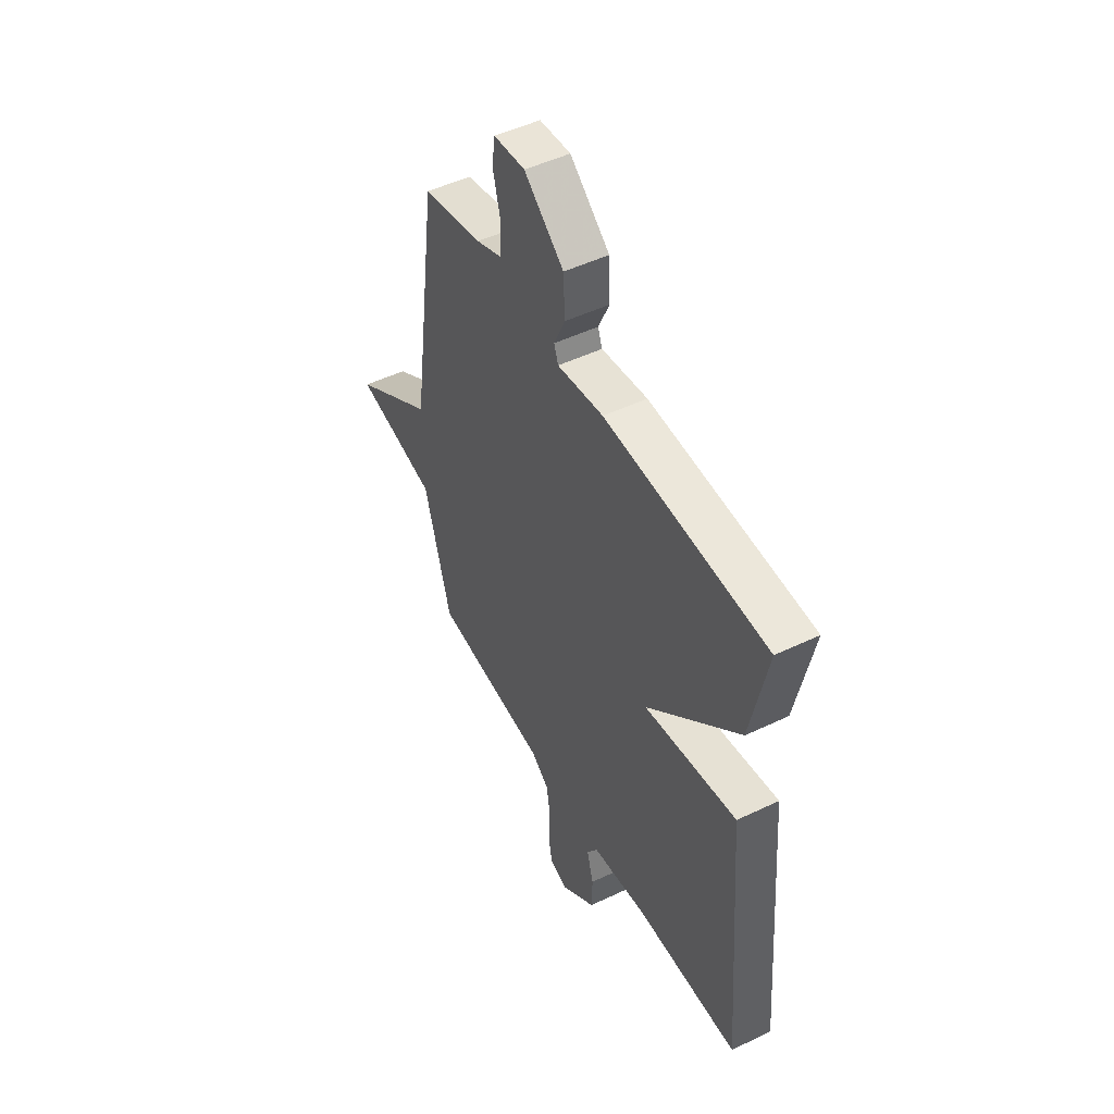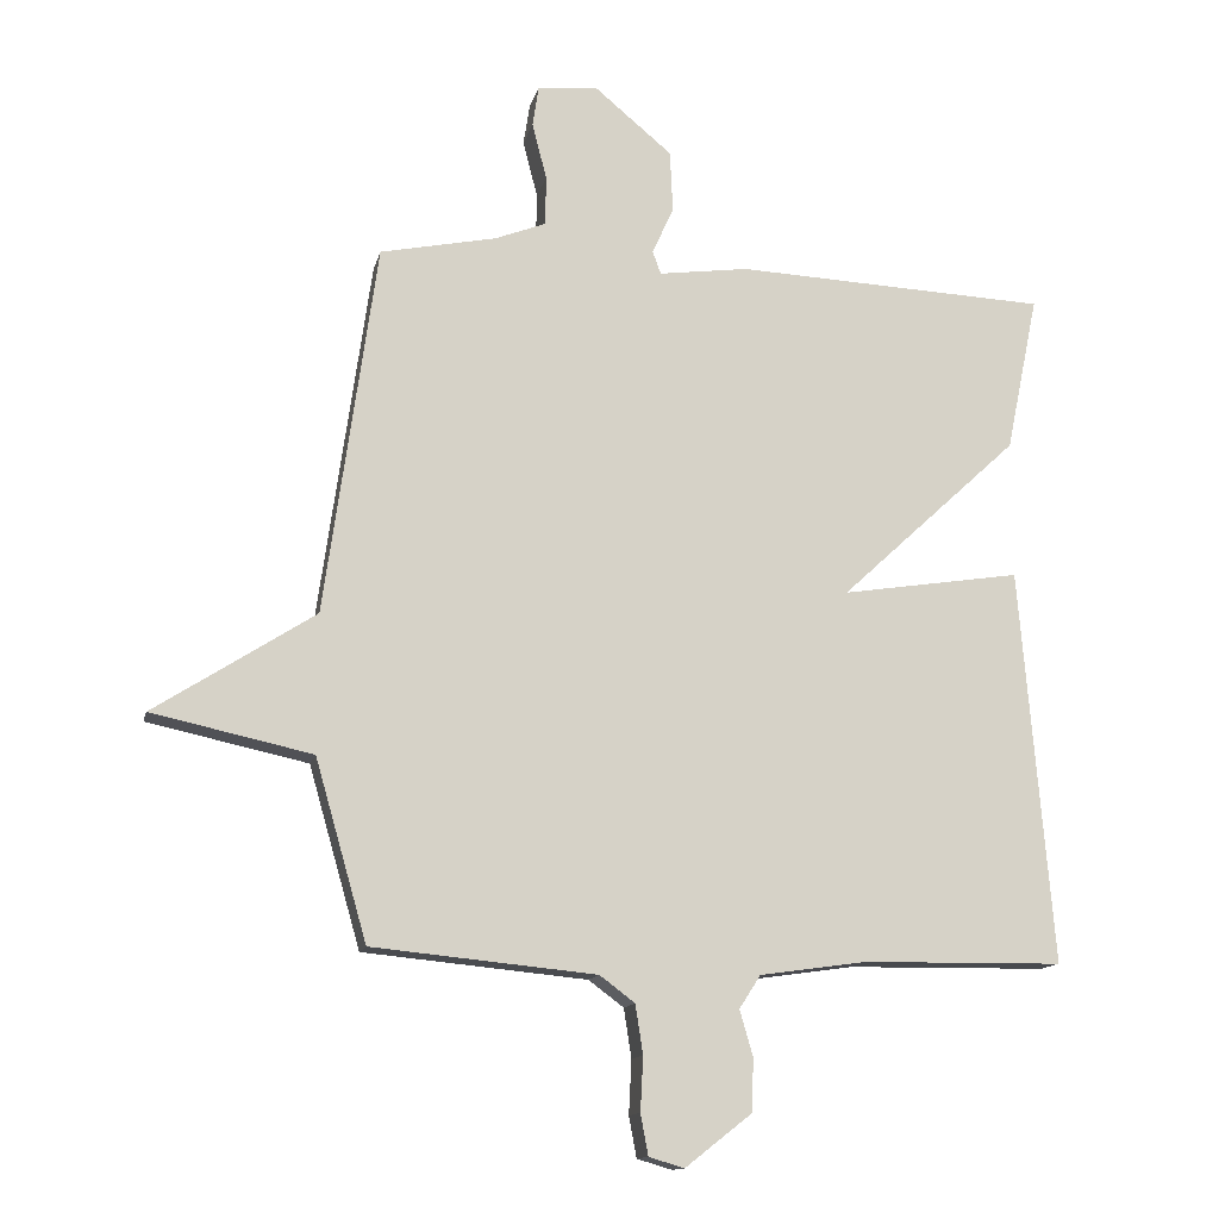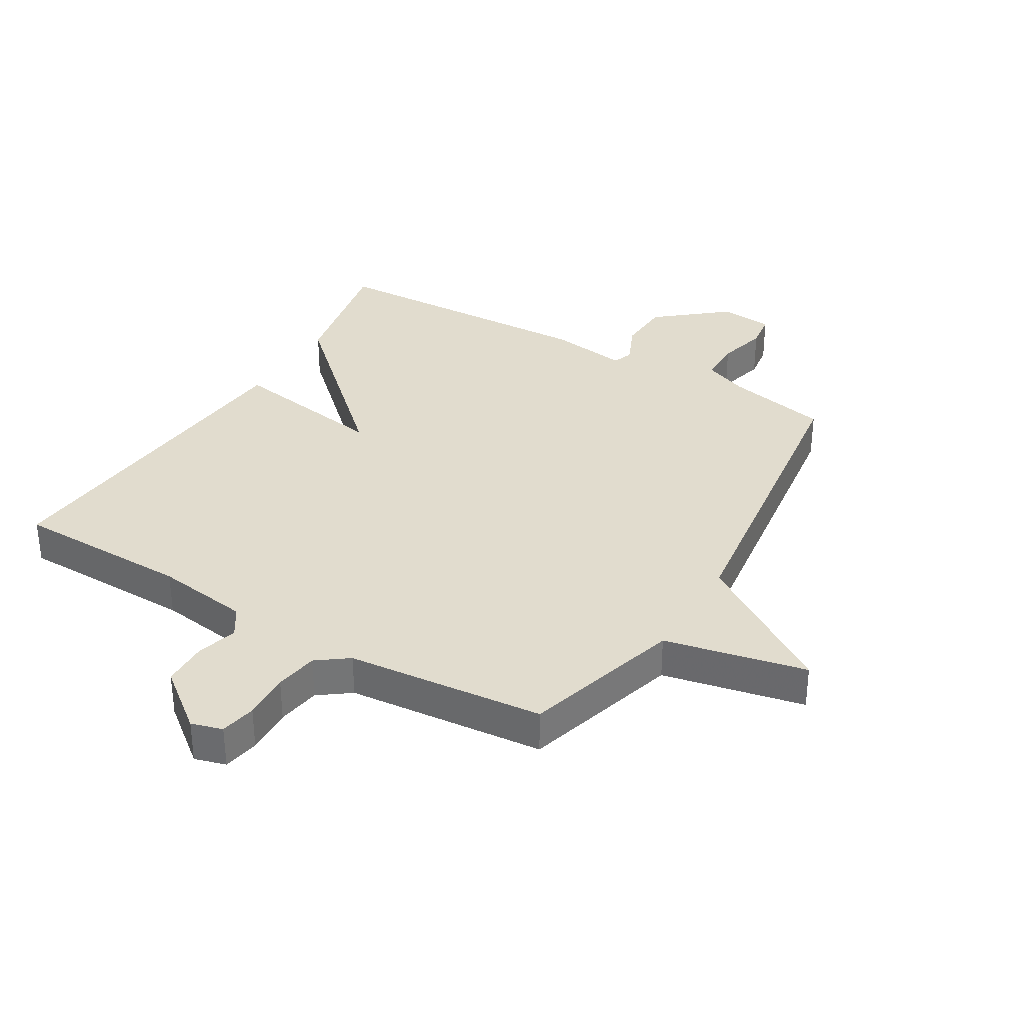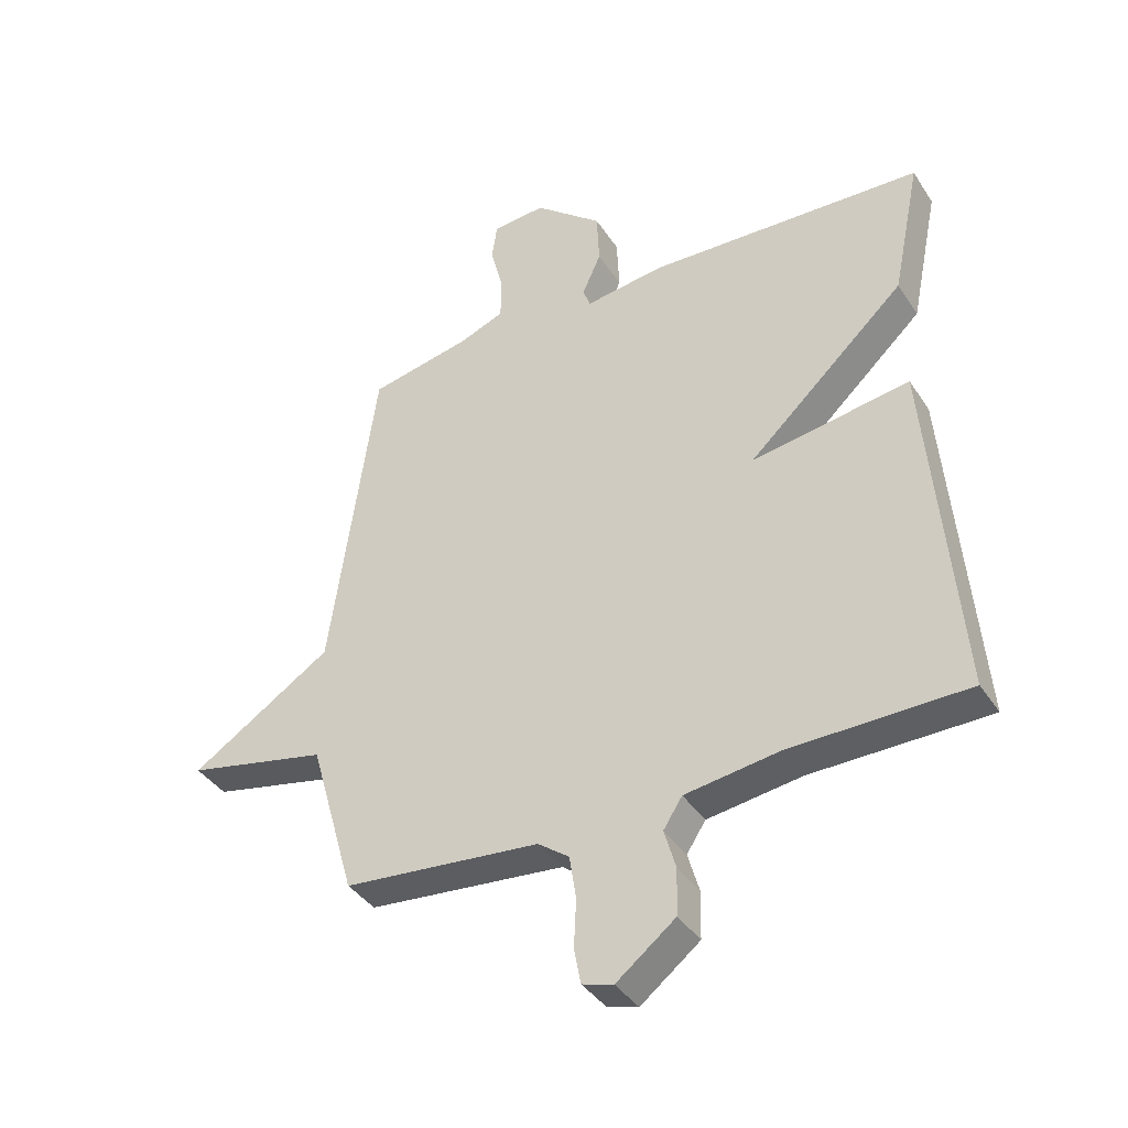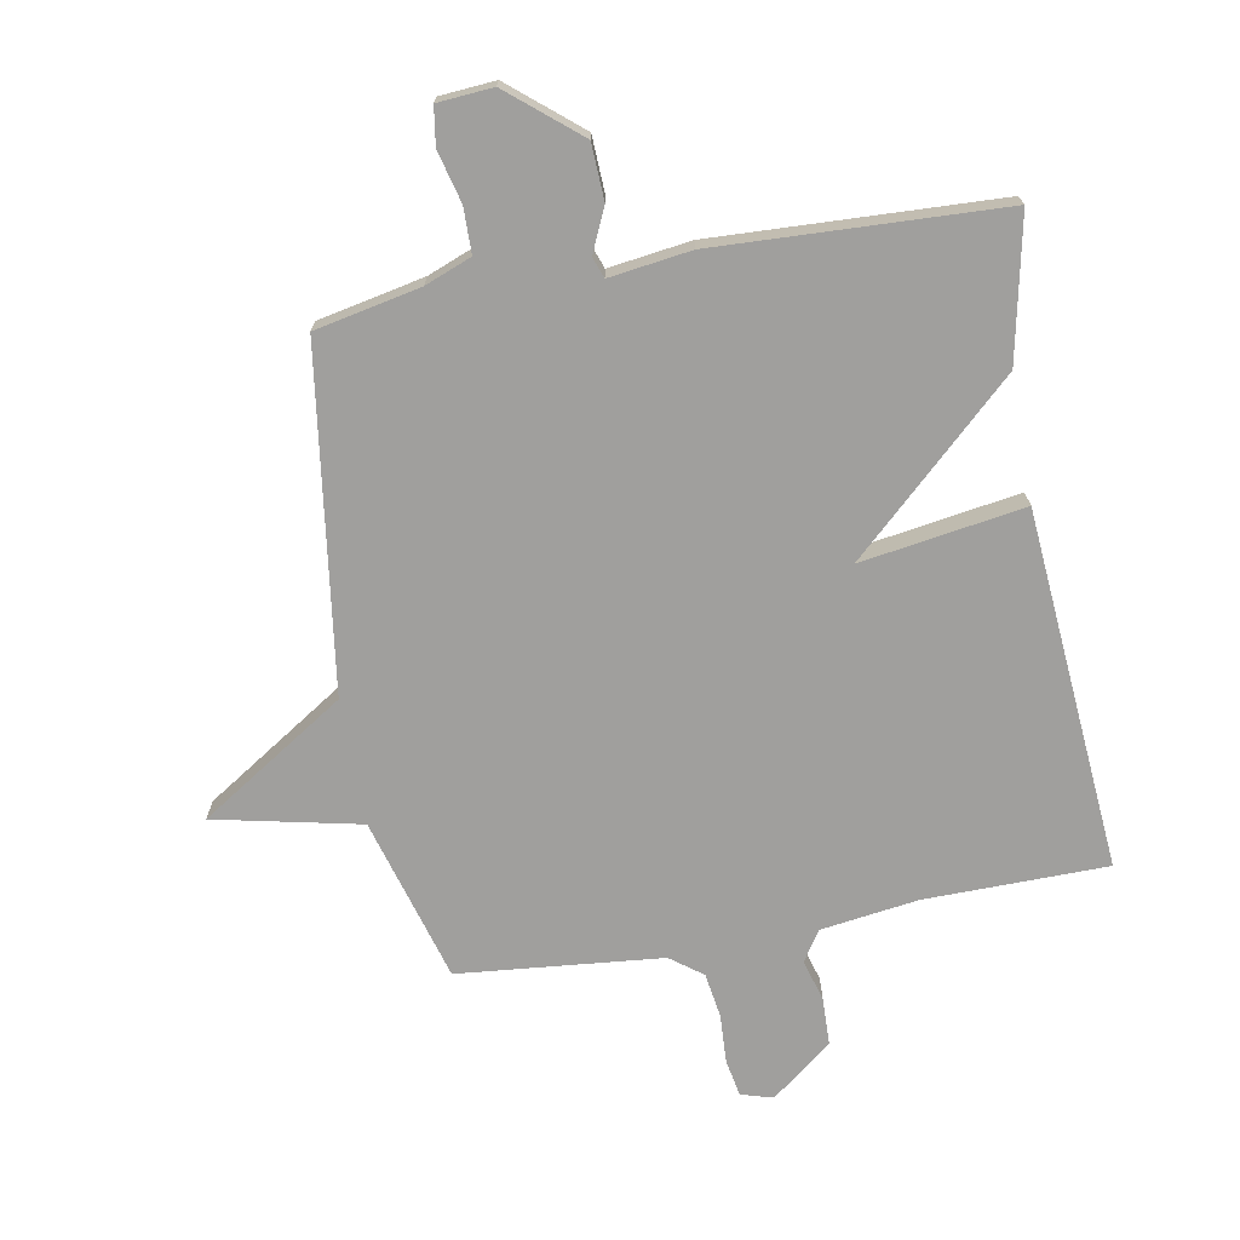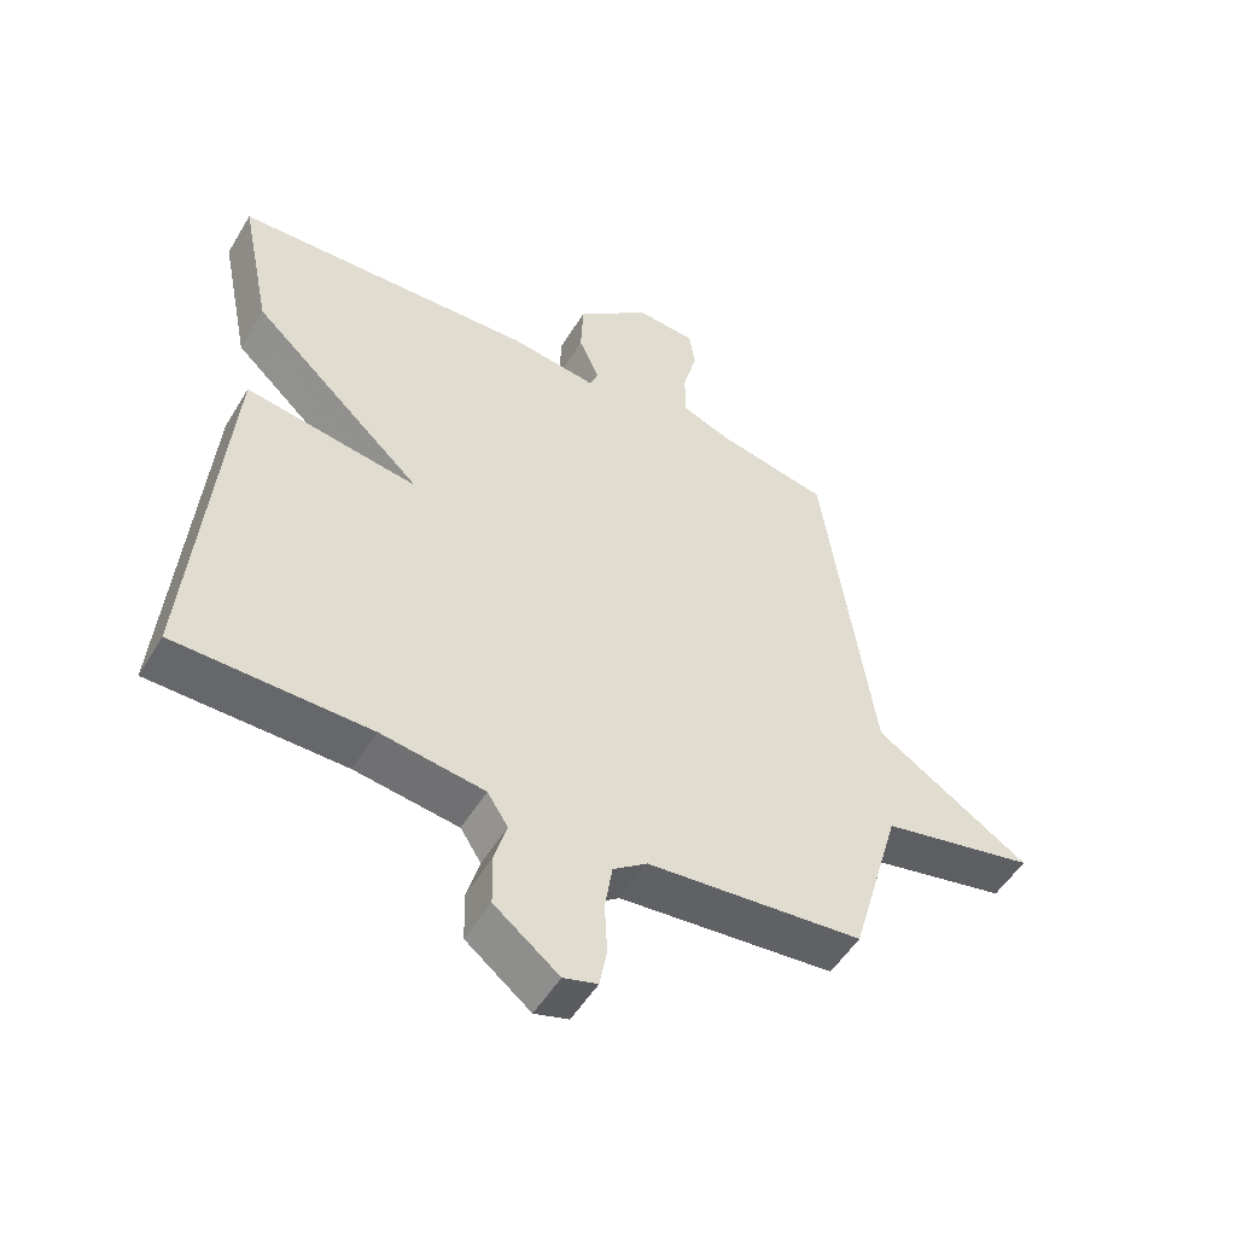
<metadata>
{"format":"obj","ext":"obj","renderer":"f3d","projection":"perspective","resolution":1024,"background":"white","views":[{"elev":49.5,"azim":62.1,"up":"+Z"},{"elev":-13.4,"azim":-12.8,"up":"+Z"},{"elev":34.0,"azim":-149.1,"up":"+Y"},{"elev":-39.2,"azim":29.8,"up":"+Z"},{"elev":-71.4,"azim":10.2,"up":"+Y"},{"elev":-51.9,"azim":149.6,"up":"+Z"}]}
</metadata>
<code>
v -0.5 0.07 0.5
v -0.332 0.07 0.535
v -0.258 0.07 0.564
v -0.257 0.07 0.636
v -0.278 0.07 0.718
v -0.269 0.07 0.778
v -0.181 0.07 0.785
v -0.069 0.07 0.692
v -0.065 0.07 0.603
v -0.096 0.07 0.534
v -0.084 0.07 0.501
v 0.046 0.07 0.519
v 0.5 0.07 0.5
v 0.453 0.07 0.273
v 0.193 0.07 0.032
v 0.453 0.07 0.073
v 0.5 0.07 -0.5
v 0.21 0.07 -0.504
v 0.055 0.07 -0.526
v 0.024 0.07 -0.574
v 0.043 0.07 -0.64
v 0.041 0.07 -0.716
v -0.056 0.07 -0.792
v -0.107 0.07 -0.777
v -0.118 0.07 -0.718
v -0.114 0.07 -0.64
v -0.125 0.07 -0.569
v -0.176 0.07 -0.531
v -0.5 0.07 -0.5
v -0.575 0.07 -0.239
v -0.807 0.07 -0.189
v -0.575 0.07 -0.039
v -0.5 0 0.5
v -0.332 0 0.535
v -0.258 0 0.564
v -0.257 0 0.636
v -0.278 0 0.718
v -0.269 0 0.778
v -0.181 0 0.785
v -0.069 0 0.692
v -0.065 0 0.603
v -0.096 0 0.534
v -0.084 0 0.501
v 0.046 0 0.519
v 0.5 0 0.5
v 0.453 0 0.273
v 0.193 0 0.032
v 0.453 0 0.073
v 0.5 0 -0.5
v 0.21 0 -0.504
v 0.055 0 -0.526
v 0.024 0 -0.574
v 0.043 0 -0.64
v 0.041 0 -0.716
v -0.056 0 -0.792
v -0.107 0 -0.777
v -0.118 0 -0.718
v -0.114 0 -0.64
v -0.125 0 -0.569
v -0.176 0 -0.531
v -0.5 0 -0.5
v -0.575 0 -0.239
v -0.807 0 -0.189
v -0.575 0 -0.039
f 30 31 32
f 32 1 2
f 30 32 2
f 29 30 2
f 28 29 2
f 27 28 2 3
f 26 27 3 4
f 24 25 26
f 23 24 26
f 22 23 26
f 21 22 26
f 20 21 26
f 19 20 26 4
f 5 6 7
f 4 5 7
f 19 4 7
f 18 19 7
f 15 16 17 18
f 13 14 15
f 12 13 15
f 11 12 15
f 11 15 18
f 10 11 18
f 7 8 9 10
f 7 10 18
f 64 63 62
f 34 33 64
f 34 64 62
f 34 62 61
f 34 61 60
f 35 34 60 59
f 36 35 59 58
f 58 57 56
f 58 56 55
f 58 55 54
f 58 54 53
f 58 53 52
f 36 58 52 51
f 39 38 37
f 39 37 36
f 39 36 51
f 39 51 50
f 50 49 48 47
f 47 46 45
f 47 45 44
f 47 44 43
f 50 47 43
f 50 43 42
f 42 41 40 39
f 50 42 39
f 1 33 34 2
f 2 34 35 3
f 3 35 36 4
f 4 36 37 5
f 5 37 38 6
f 6 38 39 7
f 7 39 40 8
f 8 40 41 9
f 9 41 42 10
f 10 42 43 11
f 11 43 44 12
f 12 44 45 13
f 13 45 46 14
f 14 46 47 15
f 15 47 48 16
f 16 48 49 17
f 17 49 50 18
f 18 50 51 19
f 19 51 52 20
f 20 52 53 21
f 21 53 54 22
f 22 54 55 23
f 23 55 56 24
f 24 56 57 25
f 25 57 58 26
f 26 58 59 27
f 27 59 60 28
f 28 60 61 29
f 29 61 62 30
f 30 62 63 31
f 31 63 64 32
f 32 64 33 1

</code>
